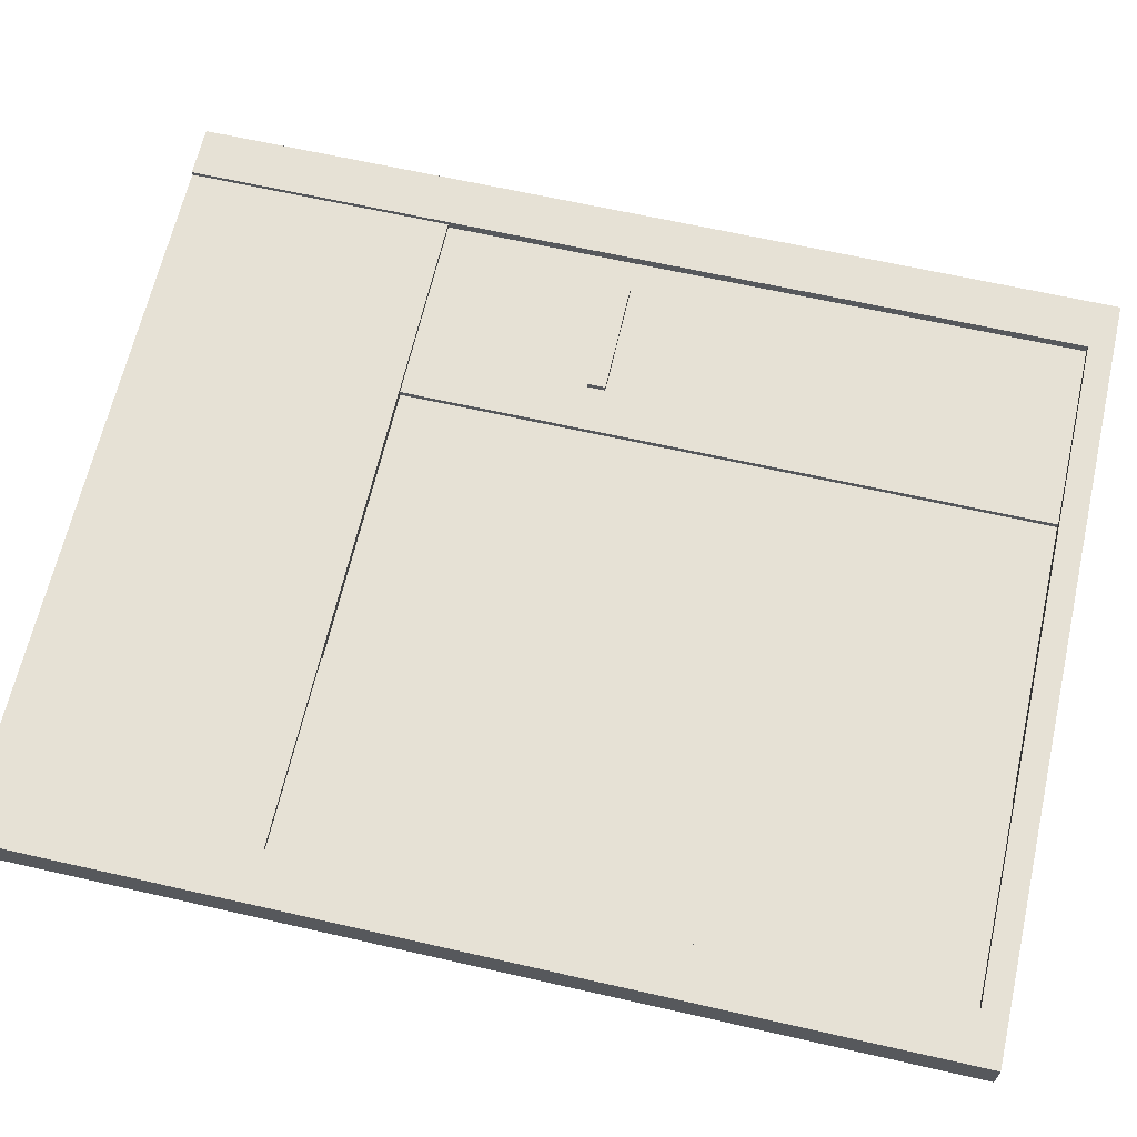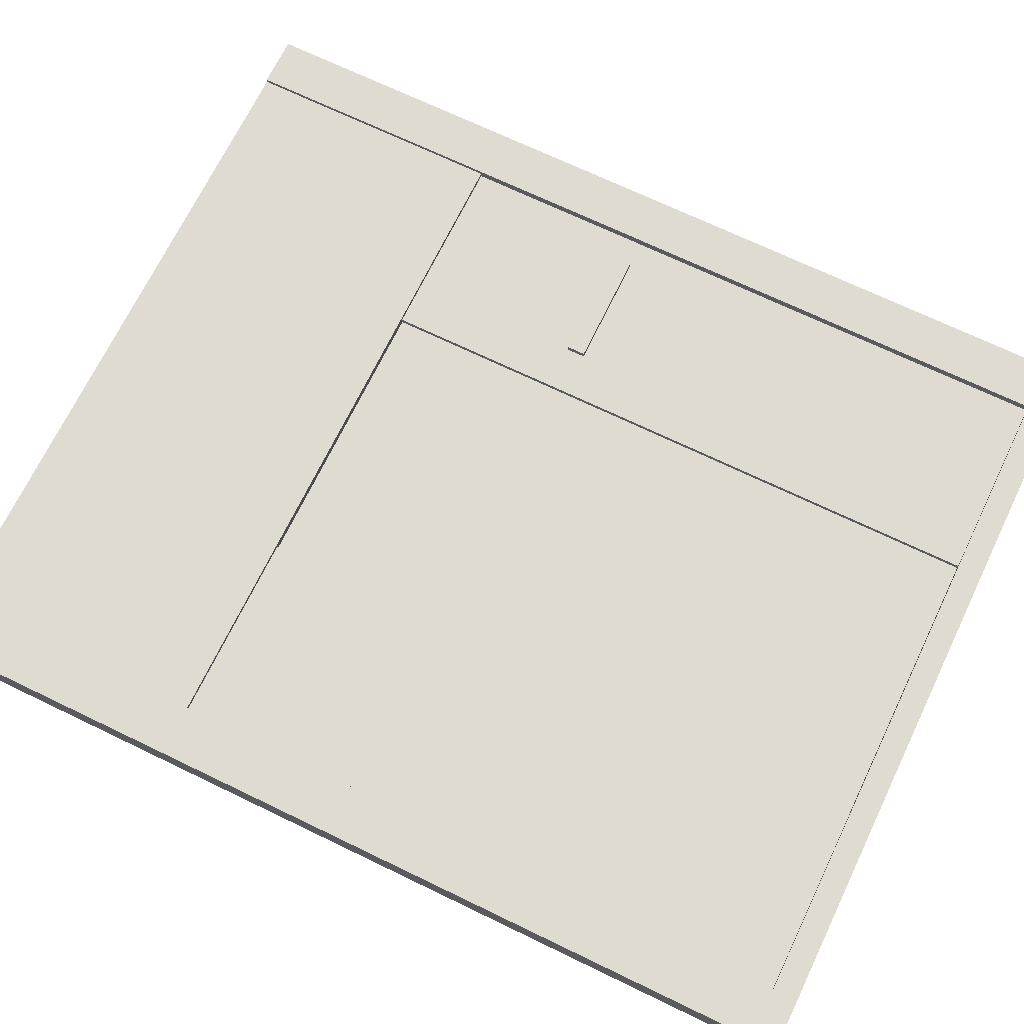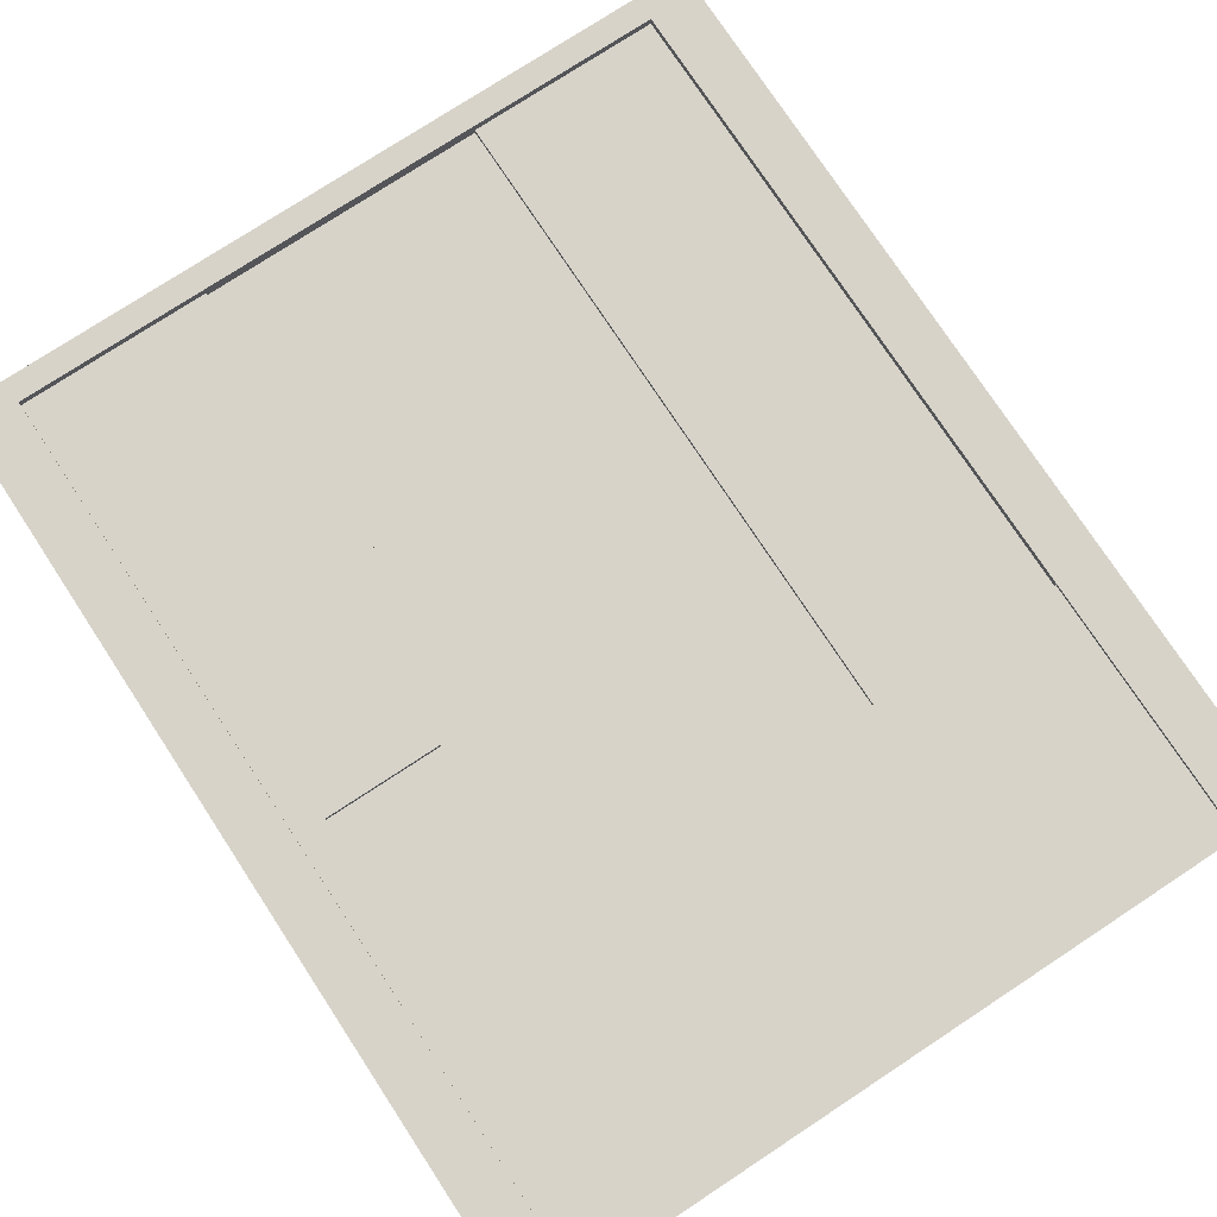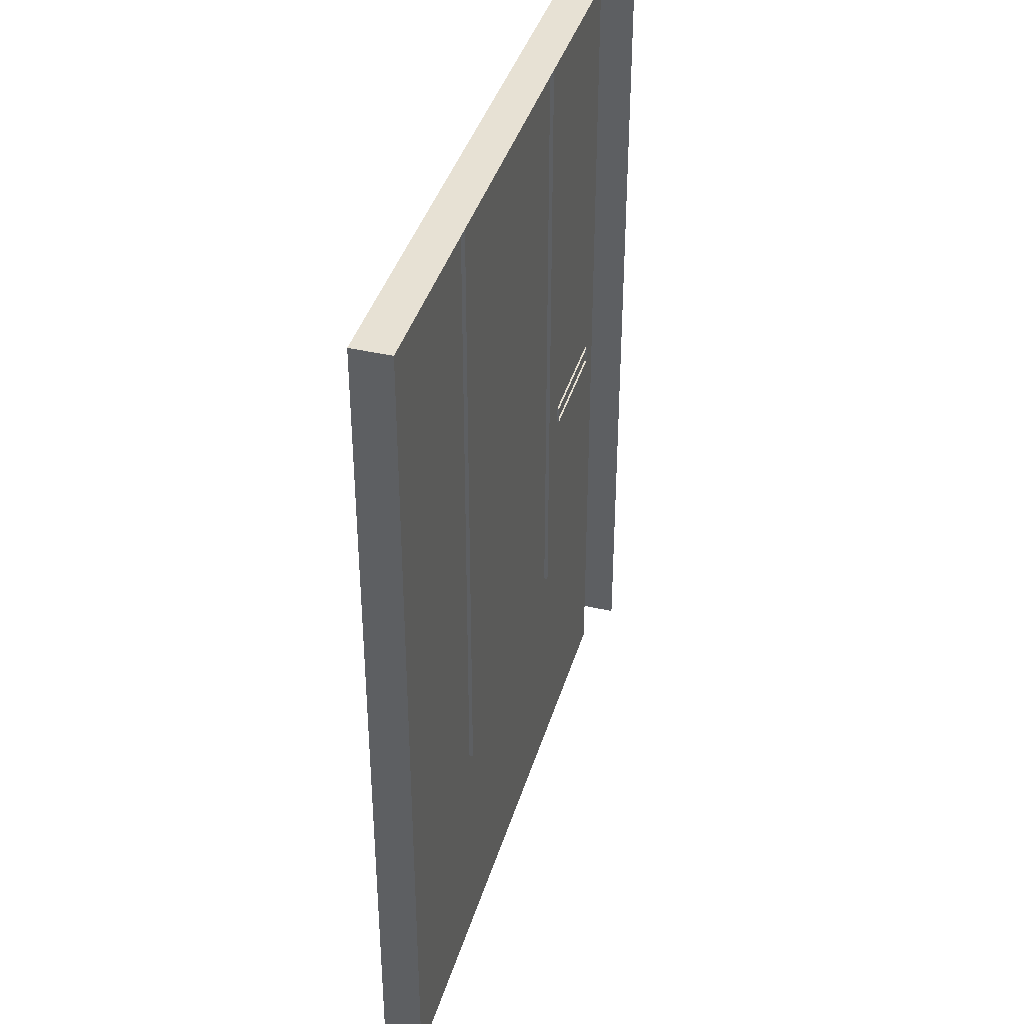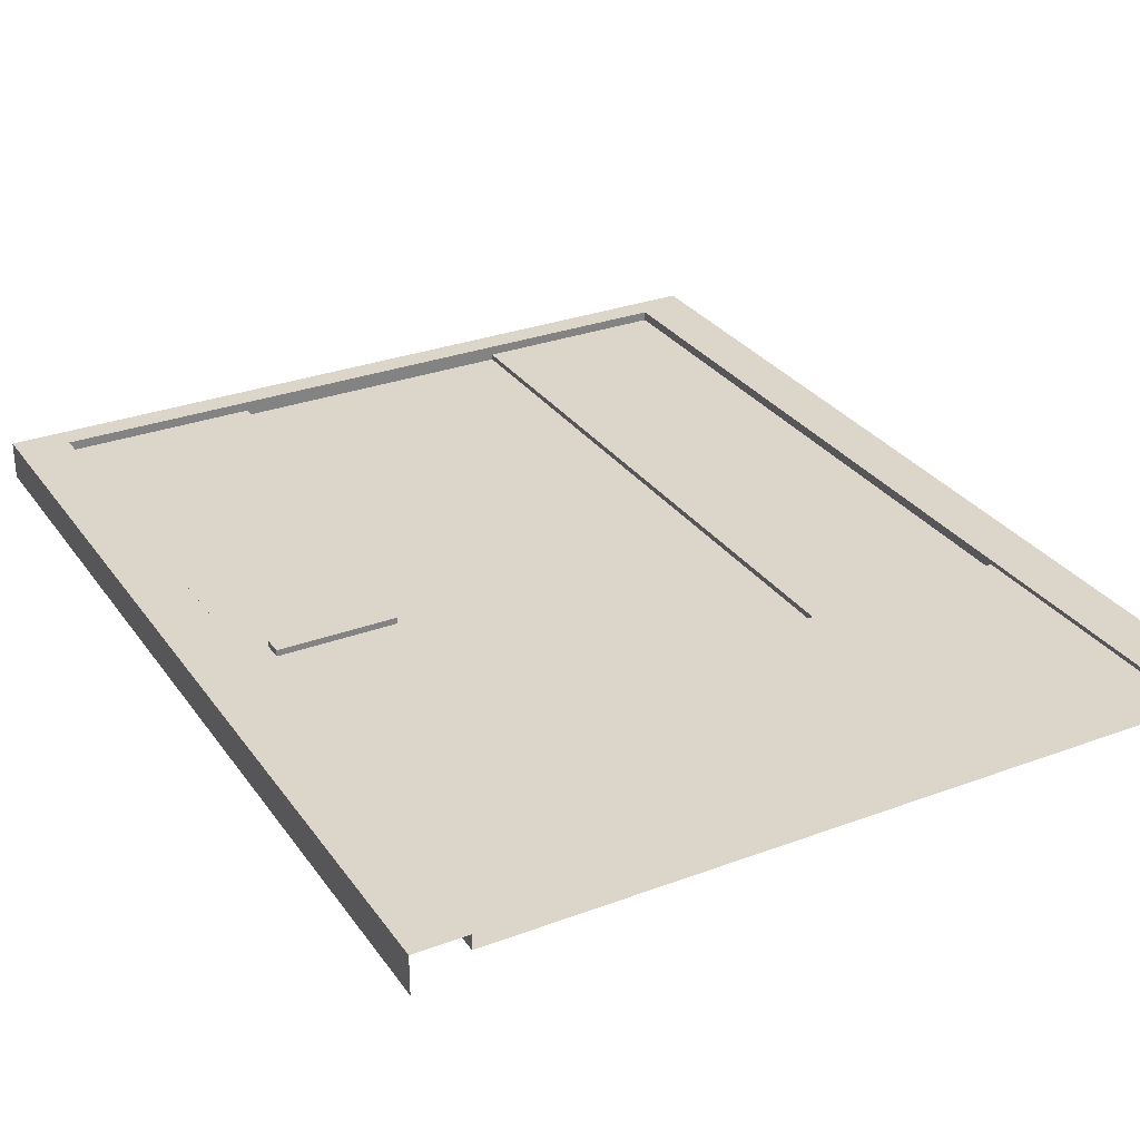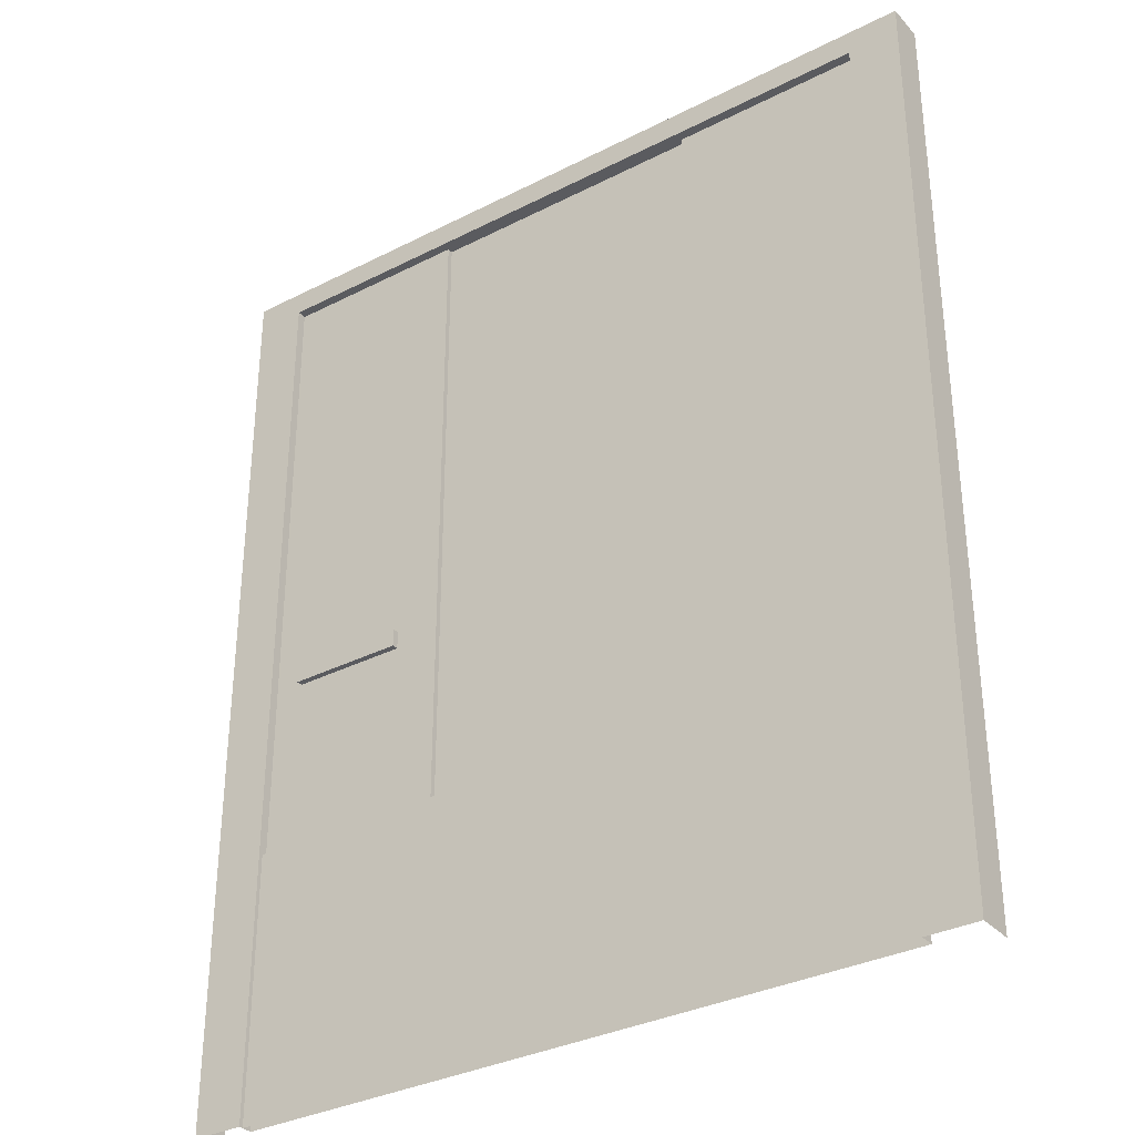
<metadata>
{"format":"obj","ext":"obj","renderer":"f3d","projection":"perspective","resolution":1024,"background":"white","views":[{"elev":64.8,"azim":102.9,"up":"+Z"},{"elev":69.8,"azim":115.8,"up":"+Z"},{"elev":76.4,"azim":-33.3,"up":"+Z"},{"elev":39.6,"azim":106.1,"up":"+Y"},{"elev":29.9,"azim":-28.6,"up":"+Z"},{"elev":-33.2,"azim":35.1,"up":"+Y"}]}
</metadata>
<code>
v 8.182 7.153 0.2205
v 3.376 7.153 0.2205
v 3.376 22.58 0.2205
v 8.182 22.58 0.2205
v 3.376 7.153 0.003946
v 3.376 22.58 0.003946
v -8.178 7.153 0.2205
v -3.371 7.153 0.2205
v -3.371 22.58 0.2205
v -8.178 22.58 0.2205
v -3.371 7.153 0.003946
v -3.371 22.58 0.003946
v 7.915 7.405 0.09134
v -7.915 7.405 0.09134
v -7.915 1.151 0.3399
v 7.915 1.151 0.3399
v 7.915 7.405 0.3399
v -7.915 7.405 0.3399
v -9.119 1.151 -0.4407
v 9.119 1.151 -0.4407
v -9.119 1.151 0.4407
v 9.119 1.151 0.4407
v -9.119 23.08 0.4407
v 9.119 23.08 0.4407
v -9.119 23.08 -0.4407
v 9.119 23.08 -0.4407
v -7.915 1.151 0.4407
v 7.915 1.151 0.4407
v 7.915 22.49 0.4407
v -7.915 22.49 0.4407
v -7.915 1.151 0.09134
v 7.915 1.151 0.09134
v 7.915 22.49 0.09134
v -7.915 22.49 0.09134
v -7.206 11.53 0.04549
v -4.452 11.53 0.04549
v -7.206 11.53 0.3653
v -4.452 11.53 0.3653
v -7.206 11.95 0.3653
v -4.452 11.95 0.3653
v -7.206 11.95 0.04549
v -4.452 11.95 0.04549
f 1 4 3 2
f 3 6 5 2
f 7 8 9 10
f 9 8 11 12
f 15 16 17 18
f 13 14 18 17
f 31 32 33 34
f 23 24 26 25
f 20 26 24 22
f 25 19 21 23
f 22 24 29 28
f 24 23 30 29
f 23 21 27 30
f 28 29 33 32
f 29 30 34 33
f 30 27 31 34
f 35 36 38 37
f 37 38 40 39
f 39 40 42 41
f 36 42 40 38
f 41 35 37 39

</code>
